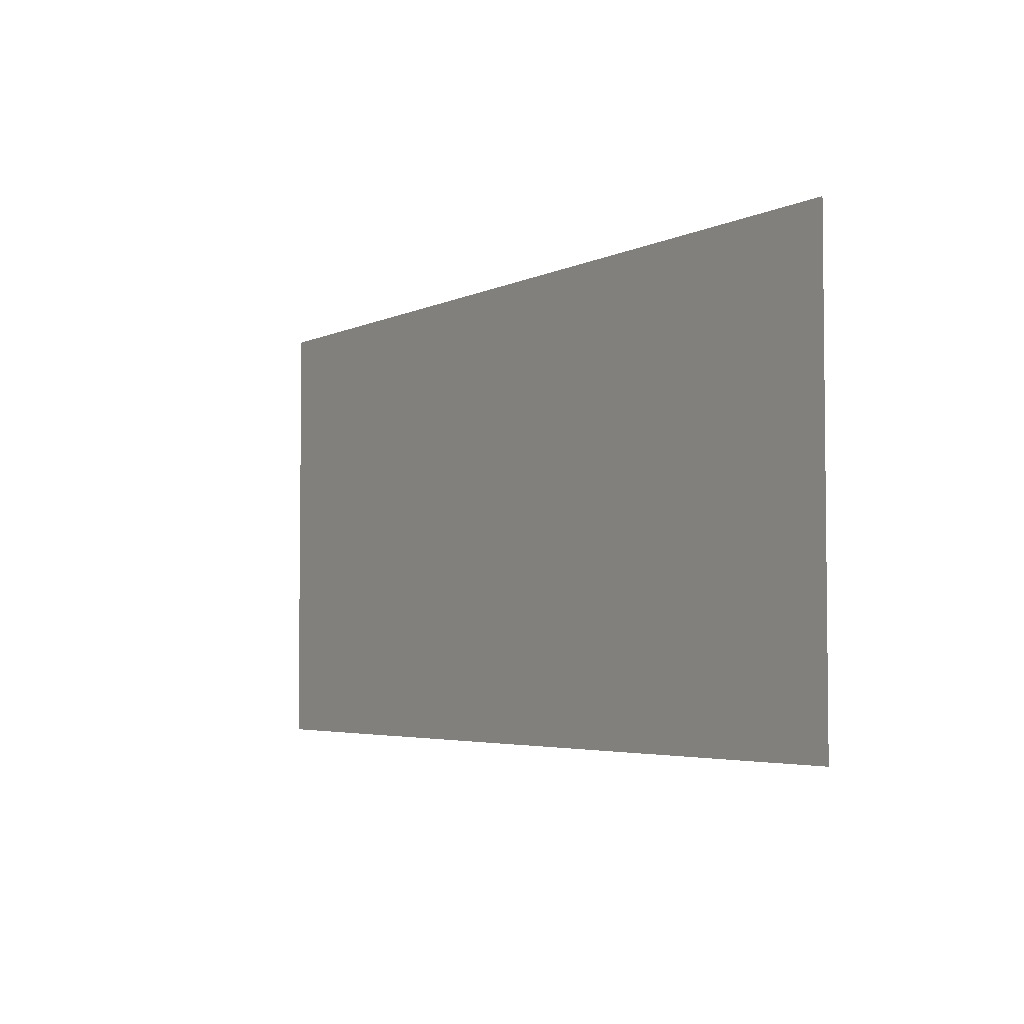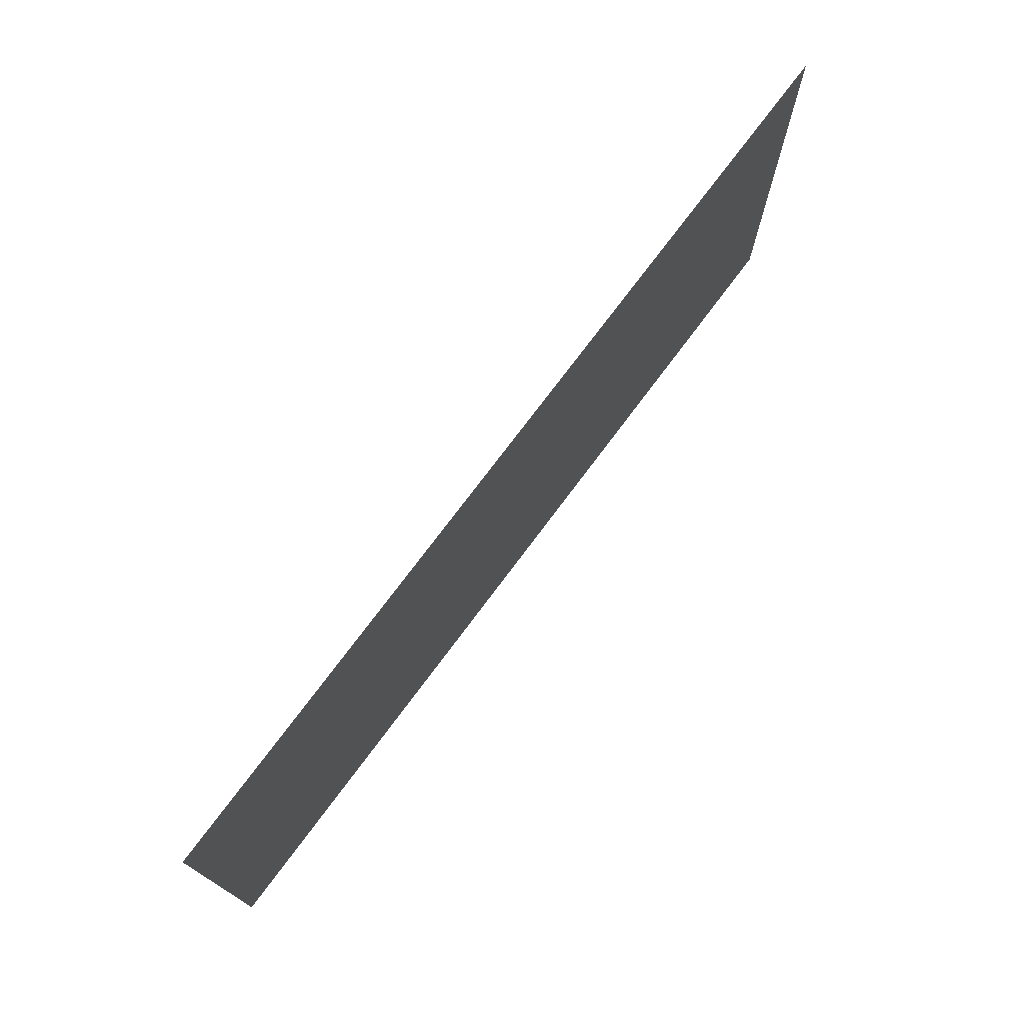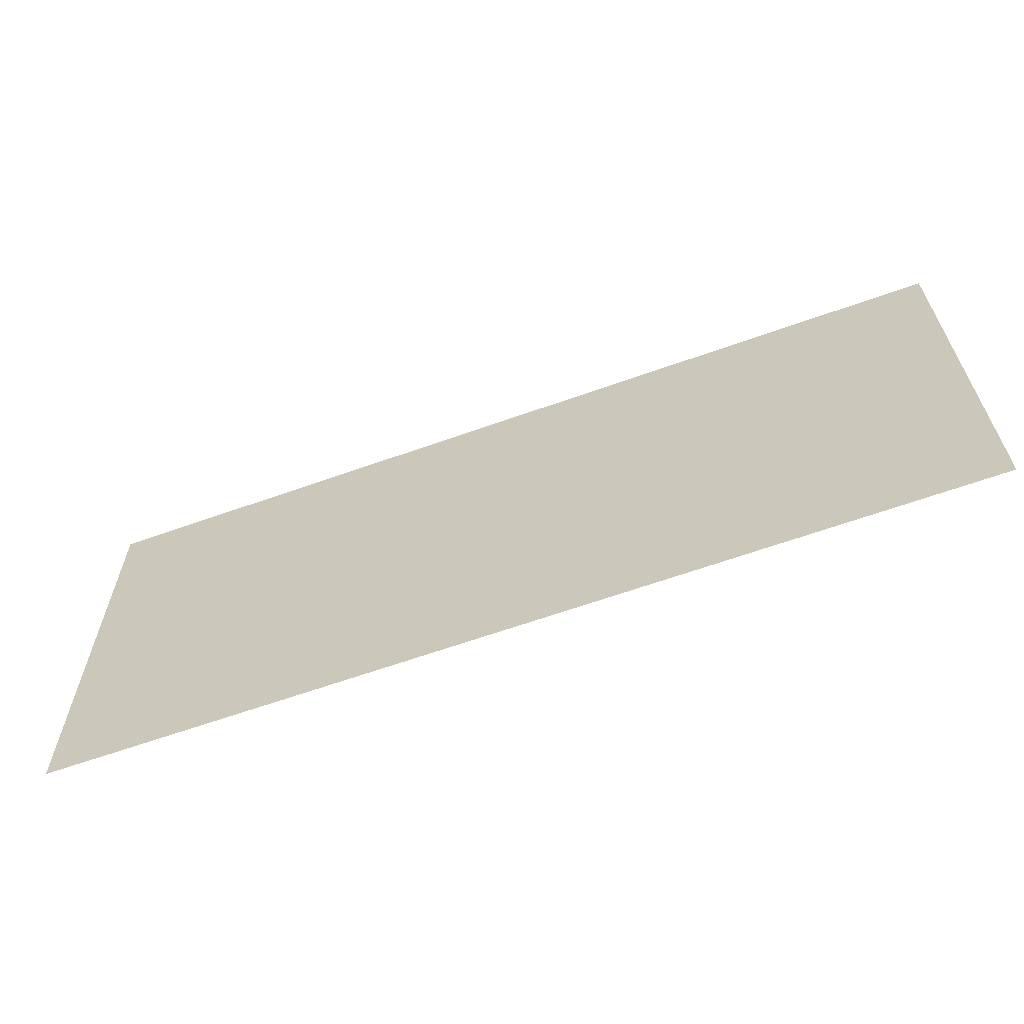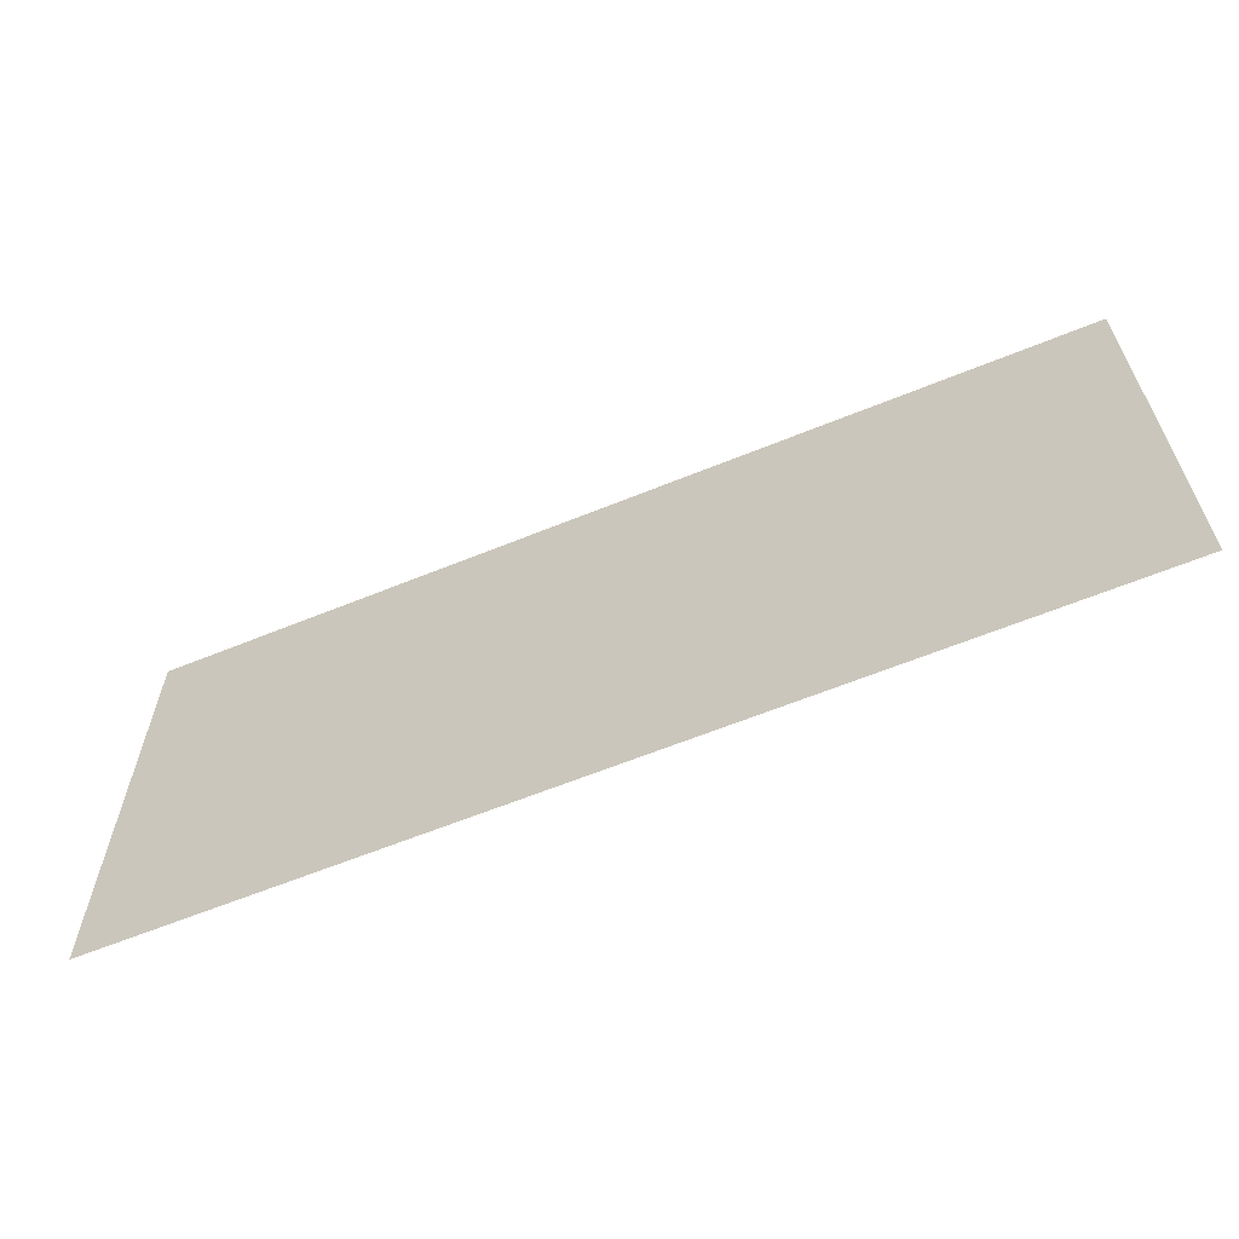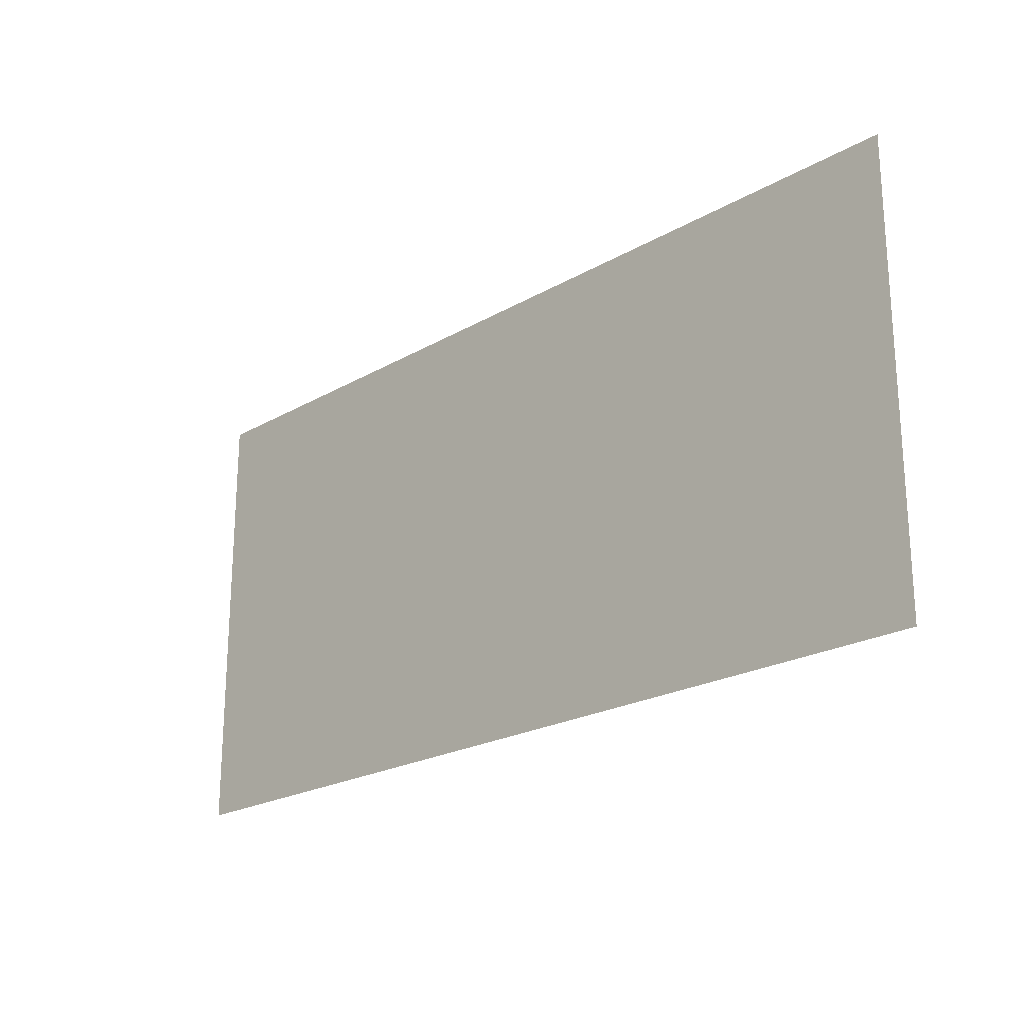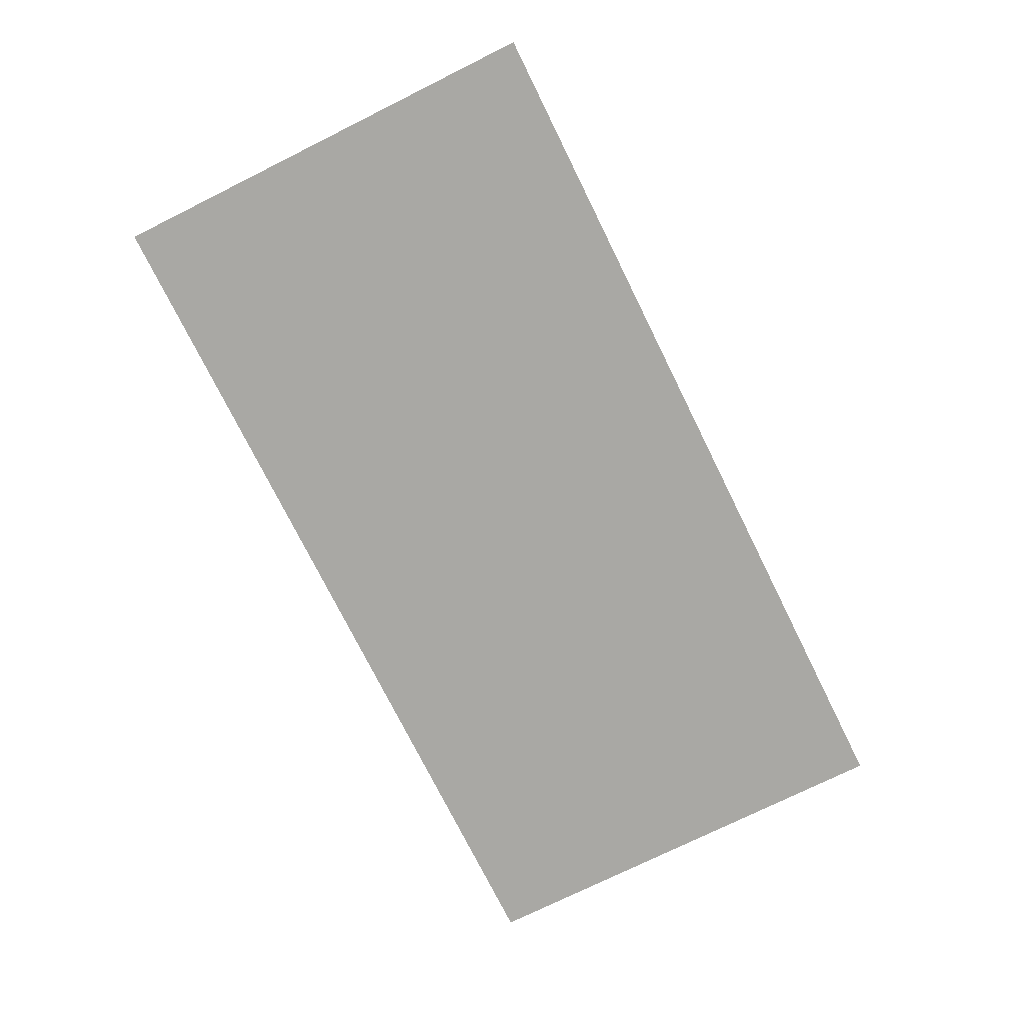
<metadata>
{"format":"obj","ext":"obj","renderer":"f3d","projection":"perspective","resolution":1024,"background":"white","views":[{"elev":-4.0,"azim":-123.2,"up":"+Y"},{"elev":74.2,"azim":126.7,"up":"+Y"},{"elev":-63.3,"azim":-160.1,"up":"+Y"},{"elev":-62.3,"azim":-157.5,"up":"+Y"},{"elev":-21.9,"azim":-134.8,"up":"+Y"},{"elev":-74.9,"azim":-63.6,"up":"+Z"}]}
</metadata>
<code>
v -7.68 -0.96 0
v -8 -0.96 0
v -8 -0.64 0
v -7.68 -0.64 0
v -8 -0.96 0
v -8.32 -0.96 0
v -8.32 -0.64 0
v -8 -0.64 0
g temple_mesh_0018
f 1 2 3 4
f 5 6 7 8

</code>
